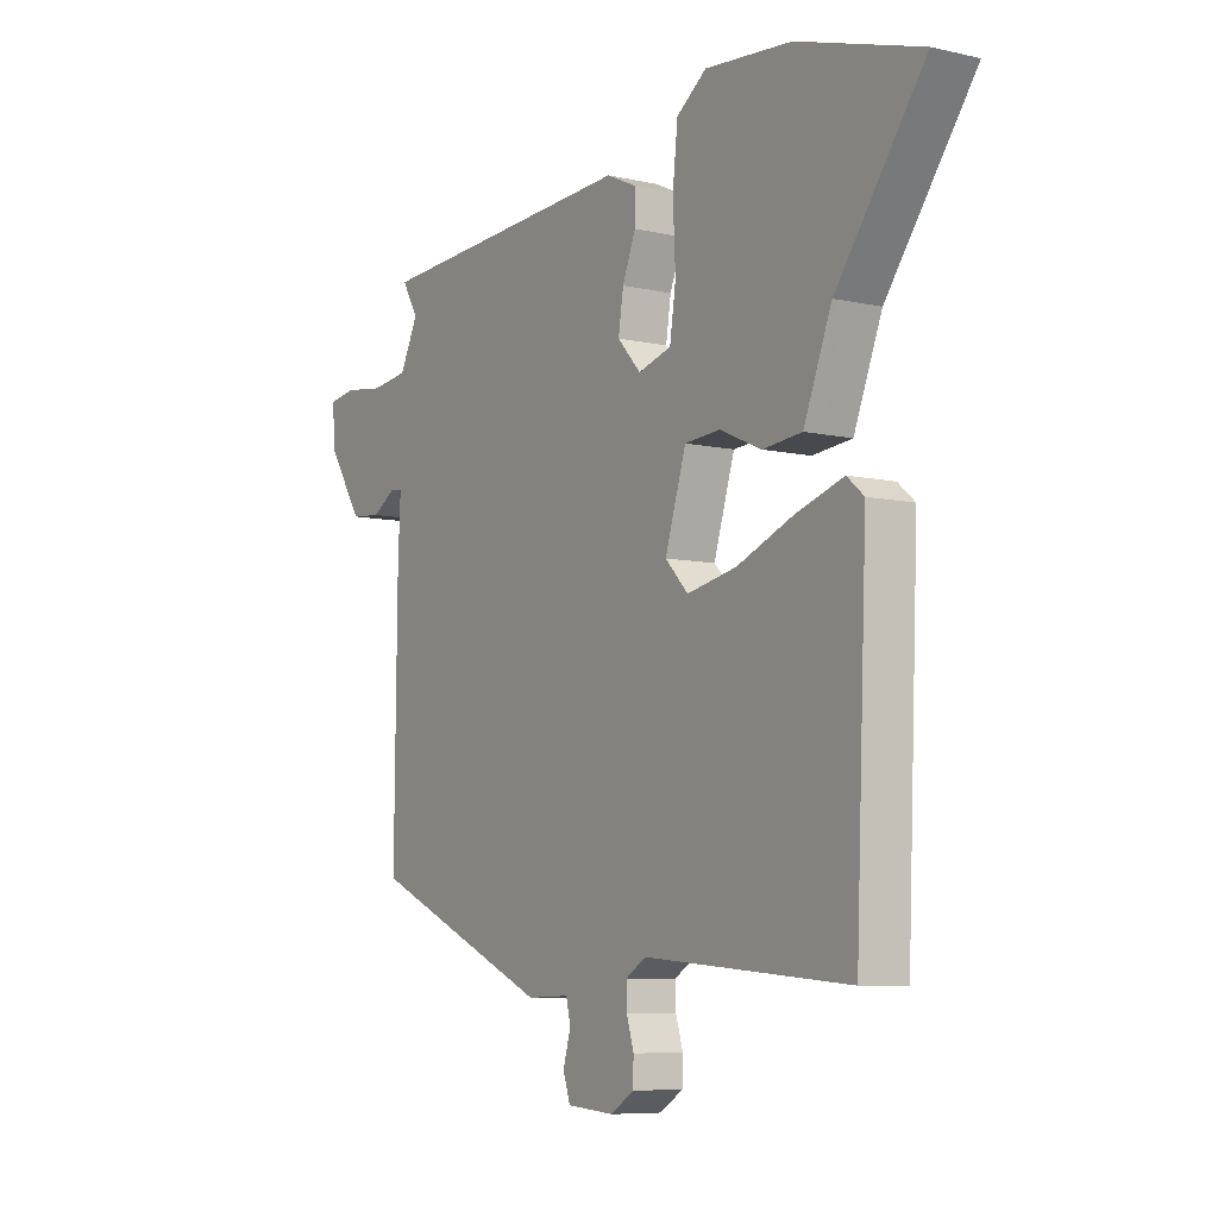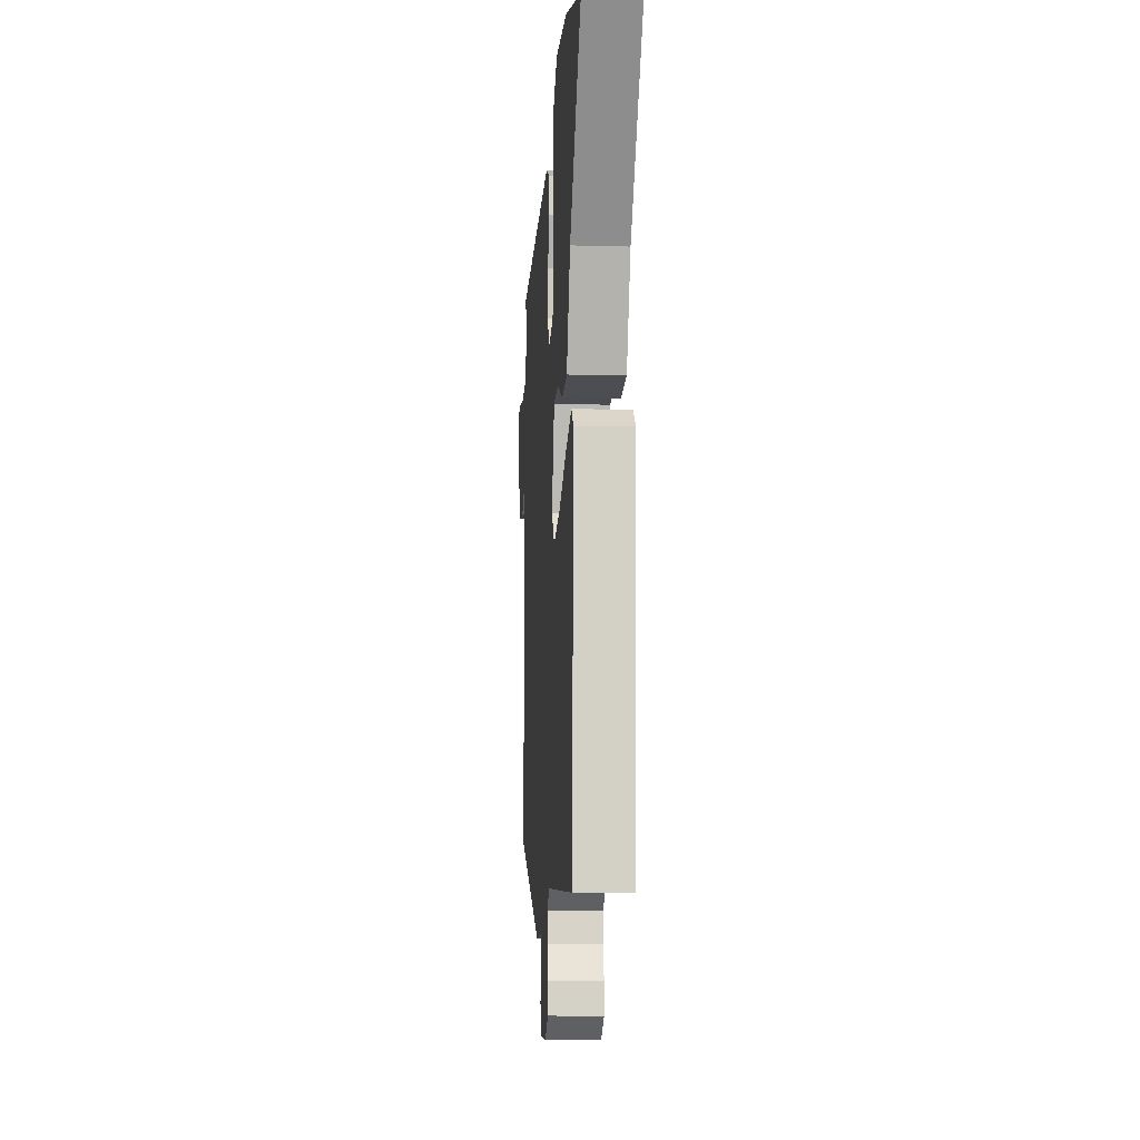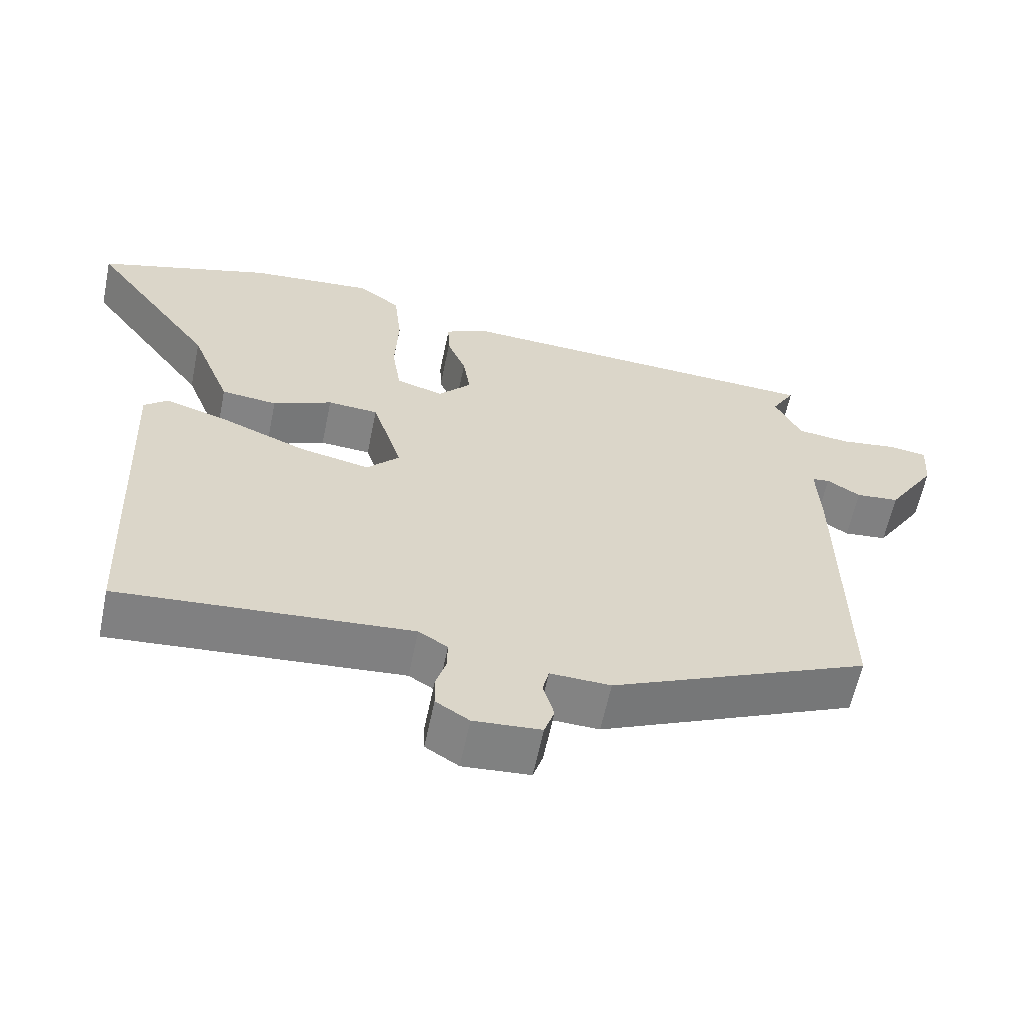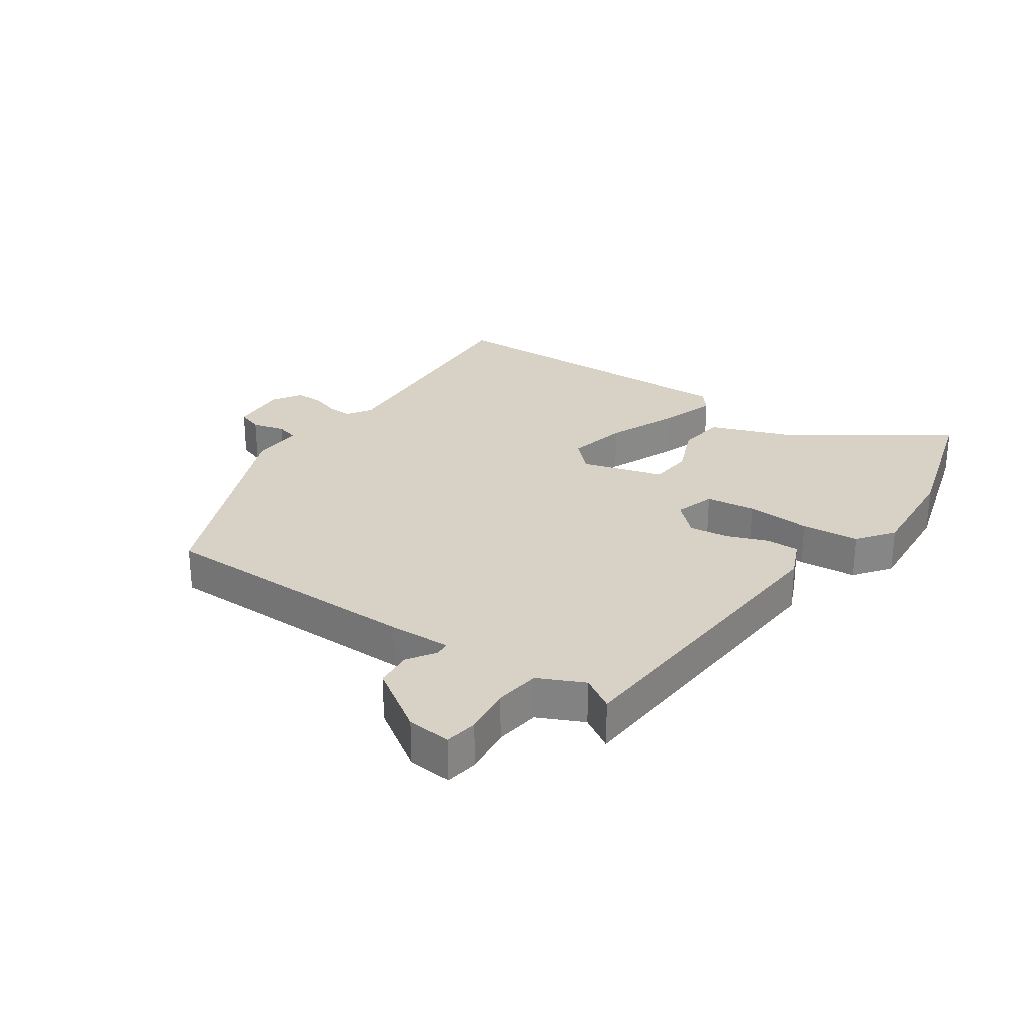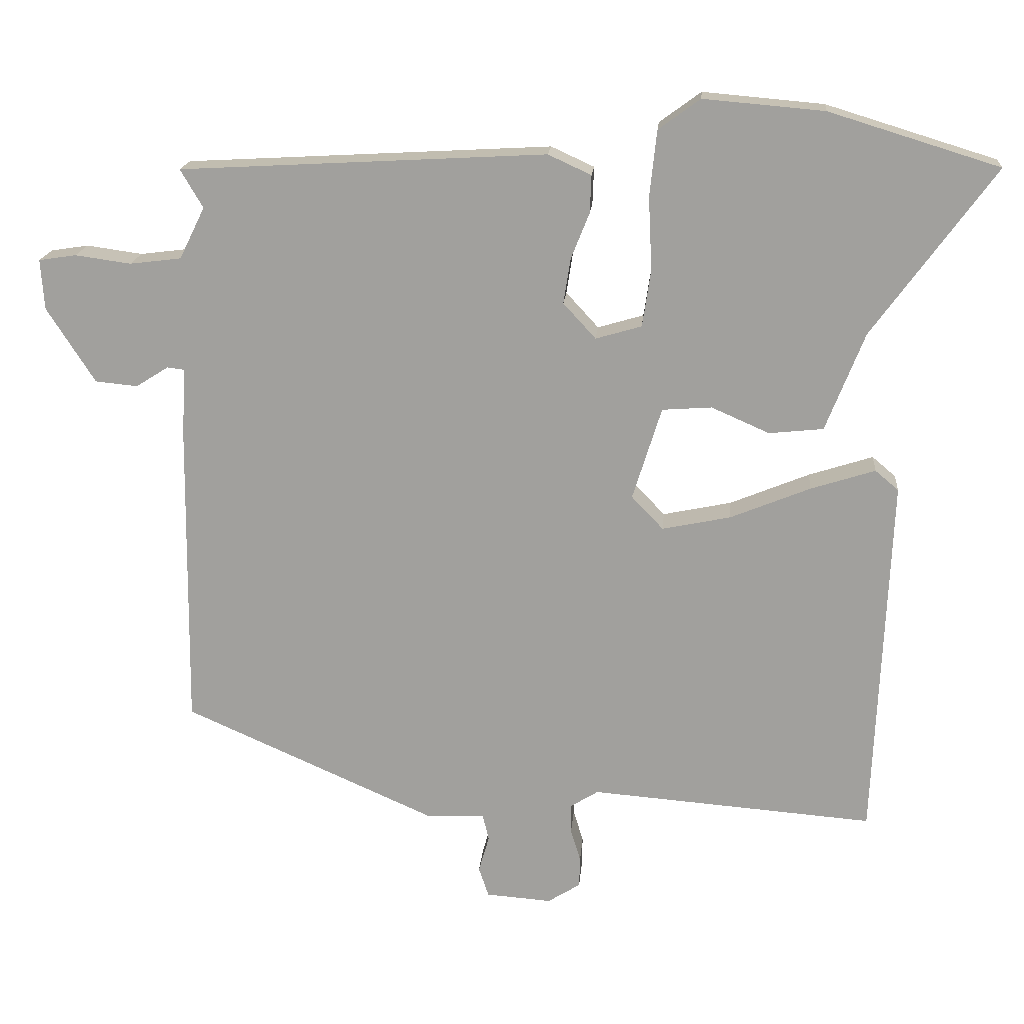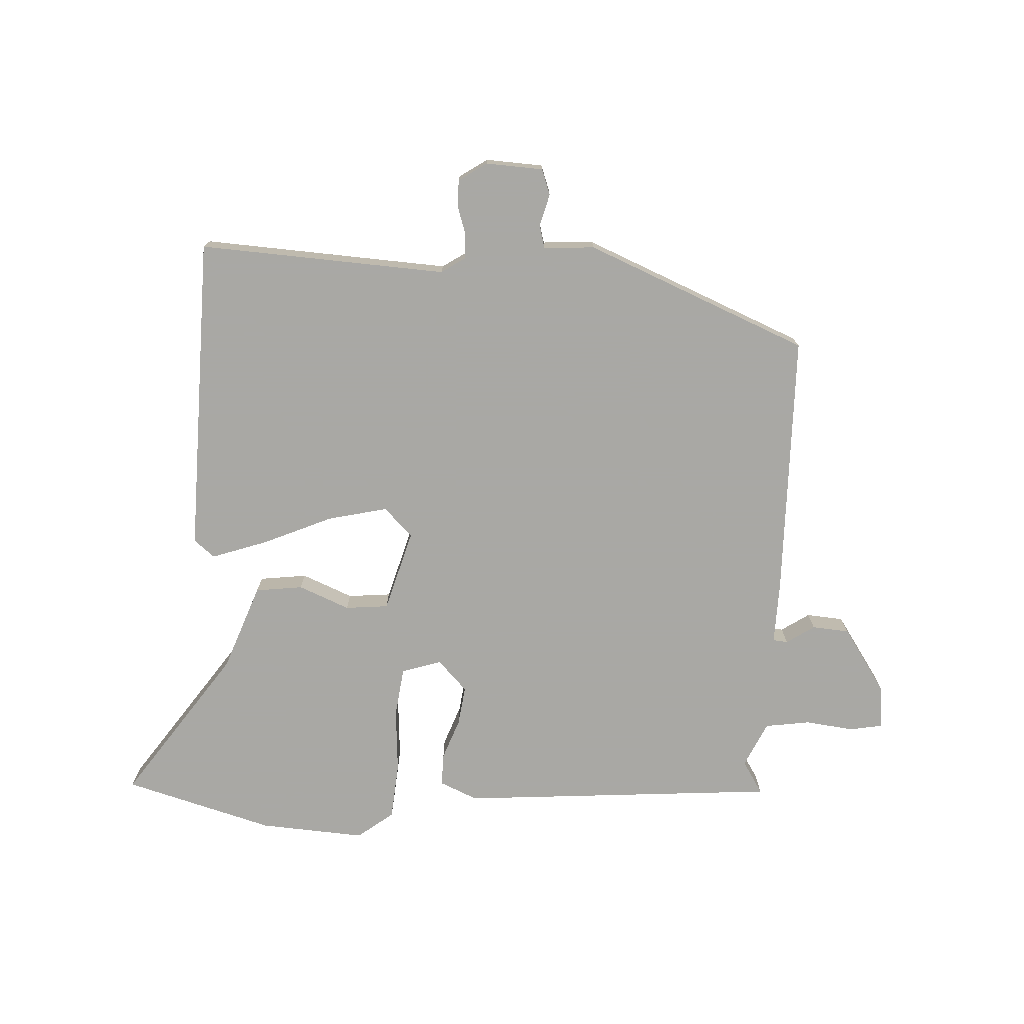
<metadata>
{"format":"obj","ext":"obj","renderer":"f3d","projection":"perspective","resolution":1024,"background":"white","views":[{"elev":-7.3,"azim":57.0,"up":"+Z"},{"elev":-10.7,"azim":86.0,"up":"+Z"},{"elev":-60.8,"azim":168.4,"up":"+Z"},{"elev":27.6,"azim":-54.4,"up":"+Y"},{"elev":17.6,"azim":4.8,"up":"+Z"},{"elev":-75.0,"azim":178.4,"up":"+Y"}]}
</metadata>
<code>
v 0.415 0.07 0.526
v 0.656 0.07 0.452
v 0.483 0.07 0.216
v 0.428 0.07 0.077
v 0.351 0.07 0.069
v 0.269 0.07 0.105
v 0.199 0.07 0.1
v 0.158 0.07 -0.031
v 0.203 0.07 -0.078
v 0.3 0.07 -0.058
v 0.413 0.07 -0.012
v 0.504 0.07 0.017
v 0.537 0.07 -0.011
v 0.515 0.07 -0.528
v 0.113 0.07 -0.496
v 0.073 0.07 -0.521
v 0.074 0.07 -0.562
v 0.088 0.07 -0.608
v 0.087 0.07 -0.651
v 0.041 0.07 -0.68
v -0.052 0.07 -0.673
v -0.066 0.07 -0.631
v -0.051 0.07 -0.579
v -0.06 0.07 -0.542
v -0.143 0.07 -0.545
v -0.5 0.07 -0.387
v -0.495 0.07 0.044
v -0.49 0.07 0.144
v -0.514 0.07 0.147
v -0.56 0.07 0.118
v -0.62 0.07 0.124
v -0.688 0.07 0.23
v -0.693 0.07 0.301
v -0.64 0.07 0.309
v -0.561 0.07 0.298
v -0.488 0.07 0.307
v -0.452 0.07 0.38
v -0.484 0.07 0.434
v 0.034 0.07 0.462
v 0.095 0.07 0.434
v 0.093 0.07 0.381
v 0.067 0.07 0.316
v 0.057 0.07 0.252
v 0.103 0.07 0.202
v 0.168 0.07 0.221
v 0.18 0.07 0.301
v 0.175 0.07 0.405
v 0.185 0.07 0.498
v 0.244 0.07 0.541
v 0.415 0 0.526
v 0.656 0 0.452
v 0.483 0 0.216
v 0.428 0 0.077
v 0.351 0 0.069
v 0.269 0 0.105
v 0.199 0 0.1
v 0.158 0 -0.031
v 0.203 0 -0.078
v 0.3 0 -0.058
v 0.413 0 -0.012
v 0.504 0 0.017
v 0.537 0 -0.011
v 0.515 0 -0.528
v 0.113 0 -0.496
v 0.073 0 -0.521
v 0.074 0 -0.562
v 0.088 0 -0.608
v 0.087 0 -0.651
v 0.041 0 -0.68
v -0.052 0 -0.673
v -0.066 0 -0.631
v -0.051 0 -0.579
v -0.06 0 -0.542
v -0.143 0 -0.545
v -0.5 0 -0.387
v -0.495 0 0.044
v -0.49 0 0.144
v -0.514 0 0.147
v -0.56 0 0.118
v -0.62 0 0.124
v -0.688 0 0.23
v -0.693 0 0.301
v -0.64 0 0.309
v -0.561 0 0.298
v -0.488 0 0.307
v -0.452 0 0.38
v -0.484 0 0.434
v 0.034 0 0.462
v 0.095 0 0.434
v 0.093 0 0.381
v 0.067 0 0.316
v 0.057 0 0.252
v 0.103 0 0.202
v 0.168 0 0.221
v 0.18 0 0.301
v 0.175 0 0.405
v 0.185 0 0.498
v 0.244 0 0.541
f 46 47 48 49
f 45 46 49 1
f 39 40 41 42
f 37 38 39 42
f 36 37 42 43
f 35 36 43 44
f 33 34 35 44
f 29 30 31 32
f 28 29 32 33
f 25 26 27 28
f 24 25 28
f 20 21 22 23
f 20 23 24
f 17 18 19 20
f 16 17 20 24
f 15 16 24 28
f 10 11 12 13
f 9 10 13 14
f 8 9 14 15
f 3 4 5 6
f 3 6 7
f 45 1 2 3
f 44 45 3 7
f 28 33 44 7
f 8 15 28
f 7 8 28
f 98 97 96 95
f 50 98 95 94
f 91 90 89 88
f 91 88 87 86
f 92 91 86 85
f 93 92 85 84
f 93 84 83 82
f 81 80 79 78
f 82 81 78 77
f 77 76 75 74
f 77 74 73
f 72 71 70 69
f 73 72 69
f 69 68 67 66
f 73 69 66 65
f 77 73 65 64
f 62 61 60 59
f 63 62 59 58
f 64 63 58 57
f 55 54 53 52
f 56 55 52
f 52 51 50 94
f 56 52 94 93
f 56 93 82 77
f 77 64 57
f 77 57 56
f 1 50 51 2
f 2 51 52 3
f 3 52 53 4
f 4 53 54 5
f 5 54 55 6
f 6 55 56 7
f 7 56 57 8
f 8 57 58 9
f 9 58 59 10
f 10 59 60 11
f 11 60 61 12
f 12 61 62 13
f 13 62 63 14
f 14 63 64 15
f 15 64 65 16
f 16 65 66 17
f 17 66 67 18
f 18 67 68 19
f 19 68 69 20
f 20 69 70 21
f 21 70 71 22
f 22 71 72 23
f 23 72 73 24
f 24 73 74 25
f 25 74 75 26
f 26 75 76 27
f 27 76 77 28
f 28 77 78 29
f 29 78 79 30
f 30 79 80 31
f 31 80 81 32
f 32 81 82 33
f 33 82 83 34
f 34 83 84 35
f 35 84 85 36
f 36 85 86 37
f 37 86 87 38
f 38 87 88 39
f 39 88 89 40
f 40 89 90 41
f 41 90 91 42
f 42 91 92 43
f 43 92 93 44
f 44 93 94 45
f 45 94 95 46
f 46 95 96 47
f 47 96 97 48
f 48 97 98 49
f 49 98 50 1

</code>
